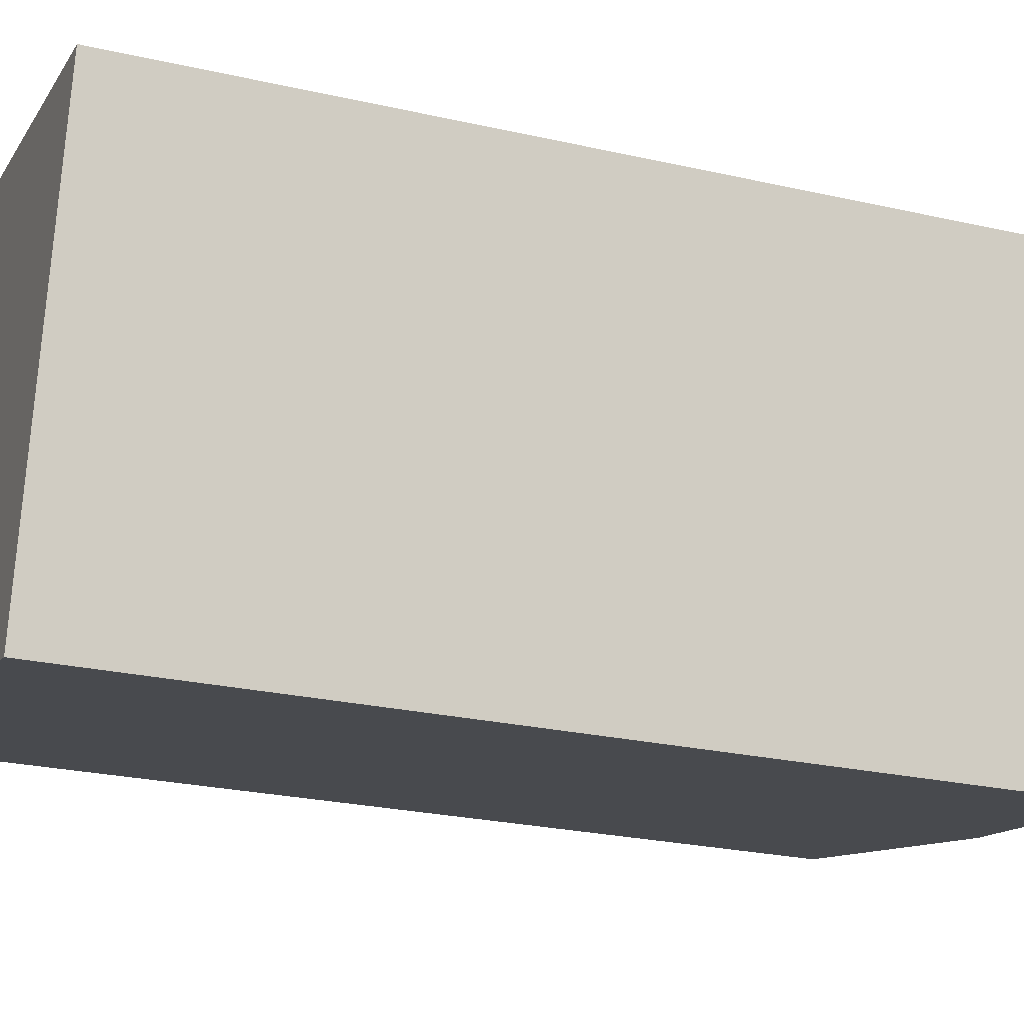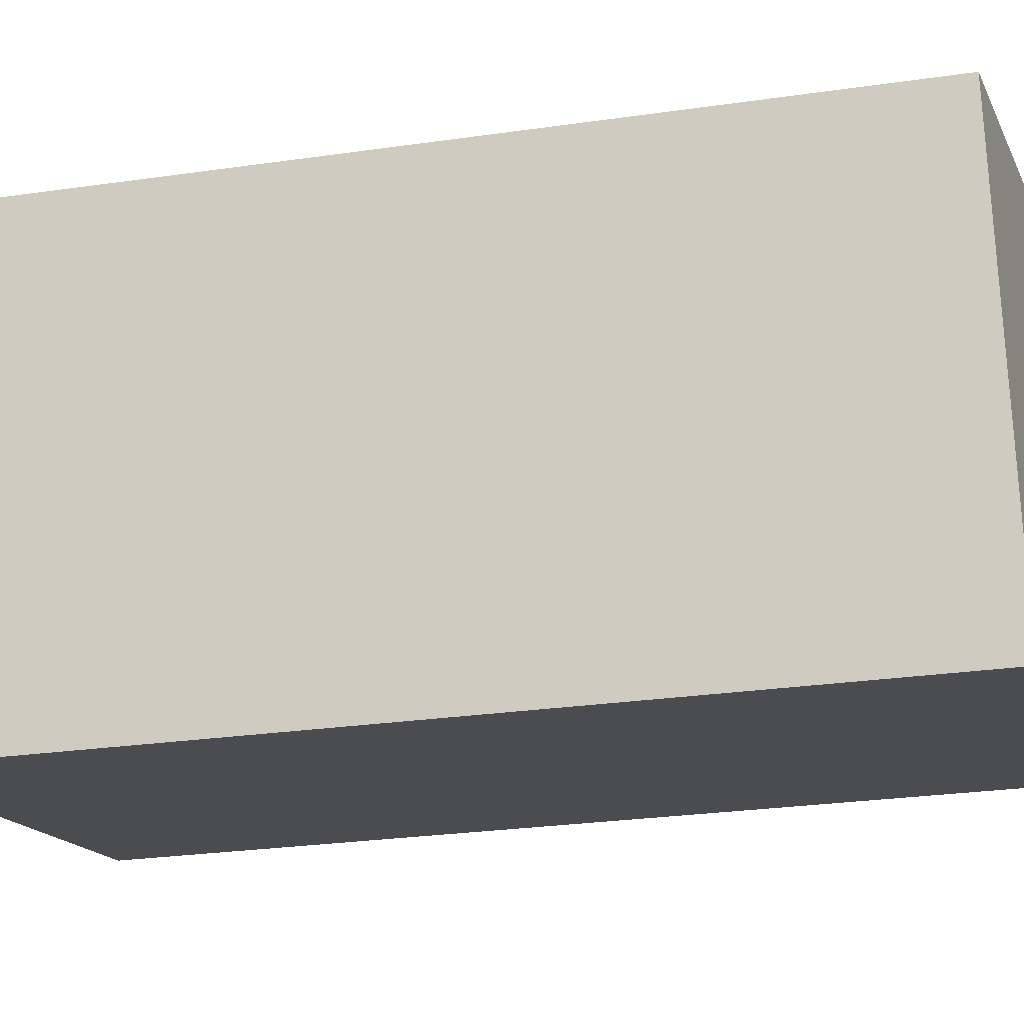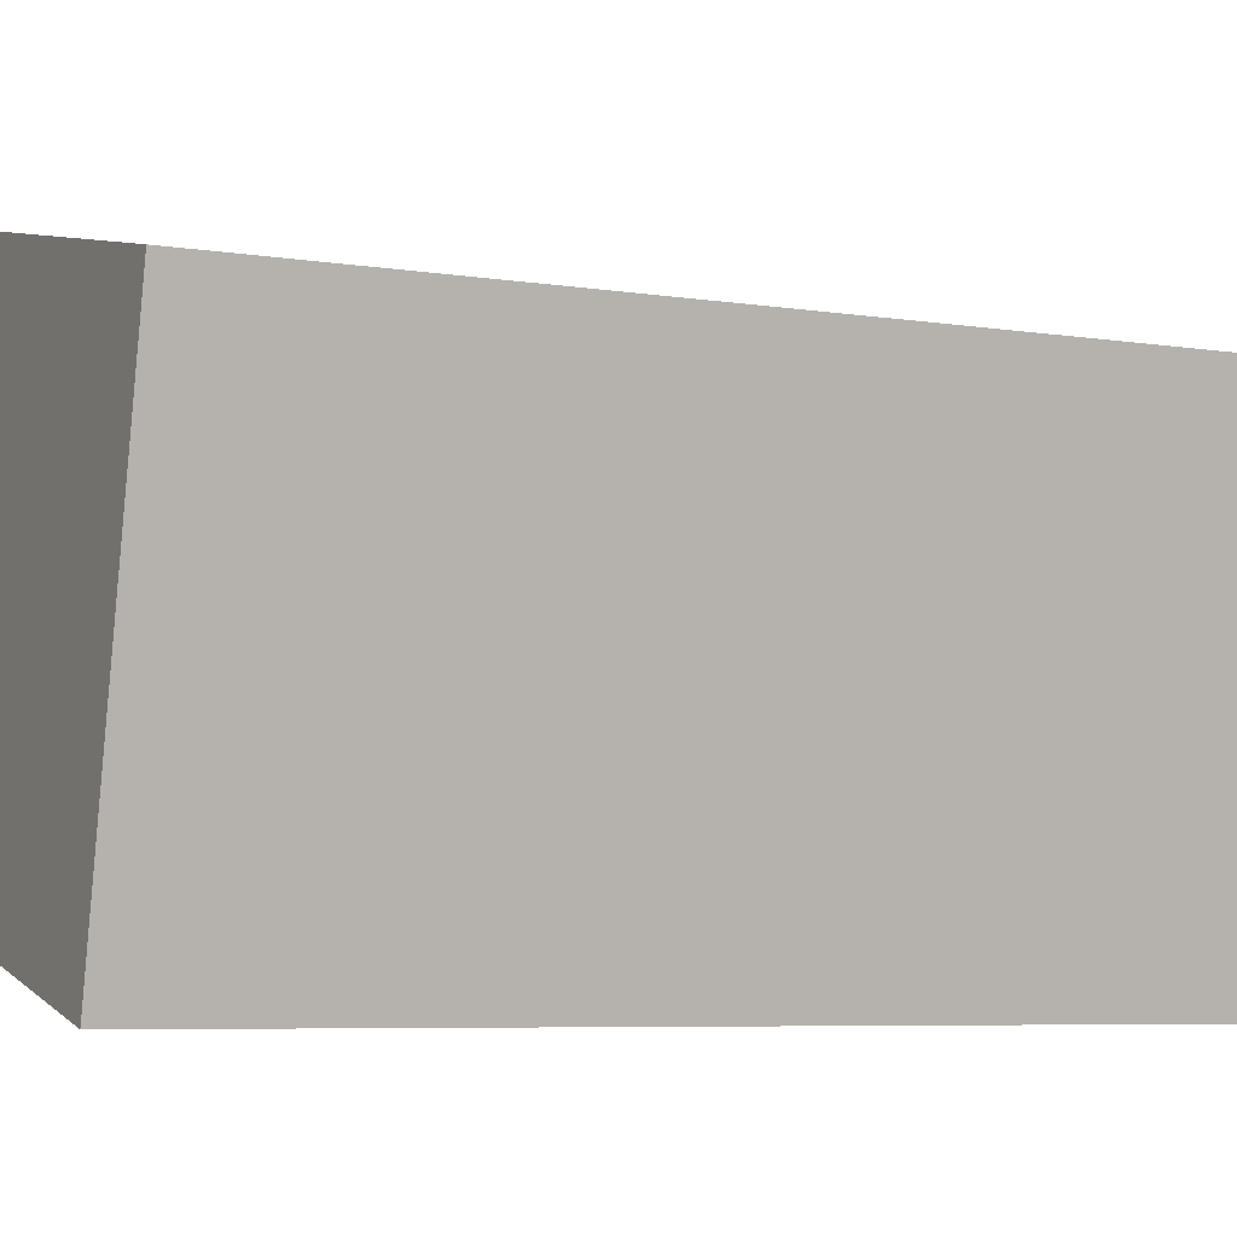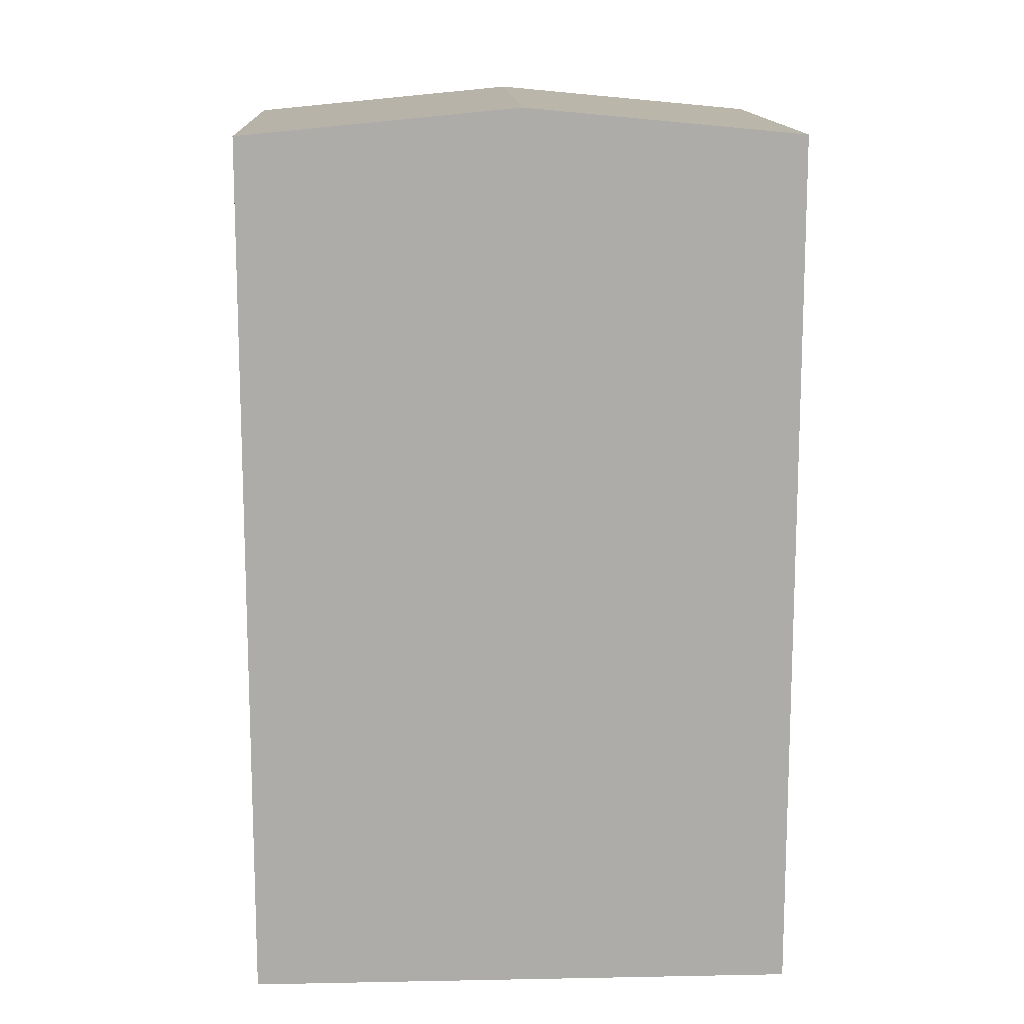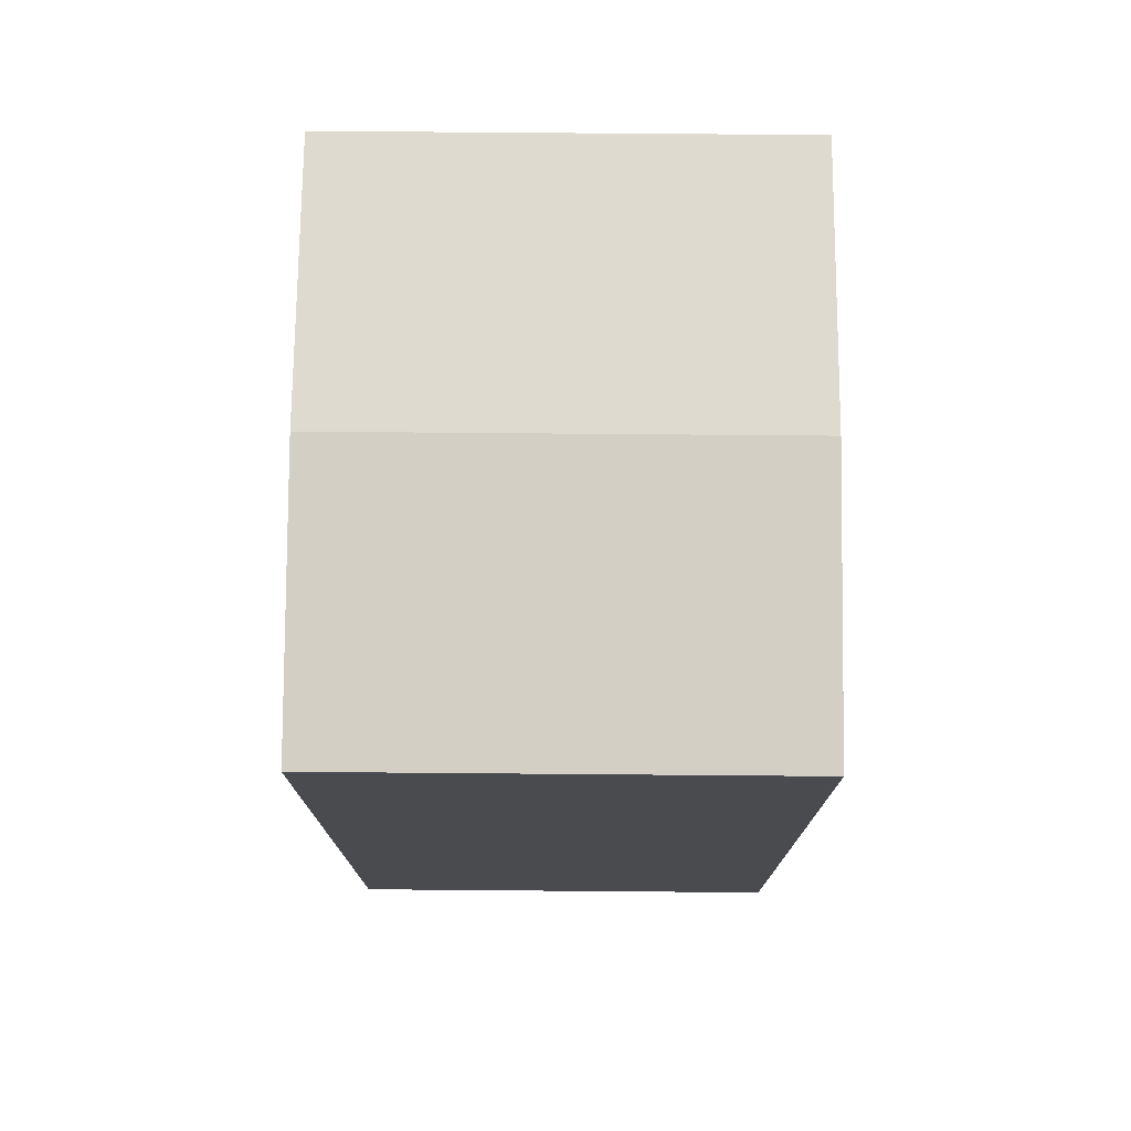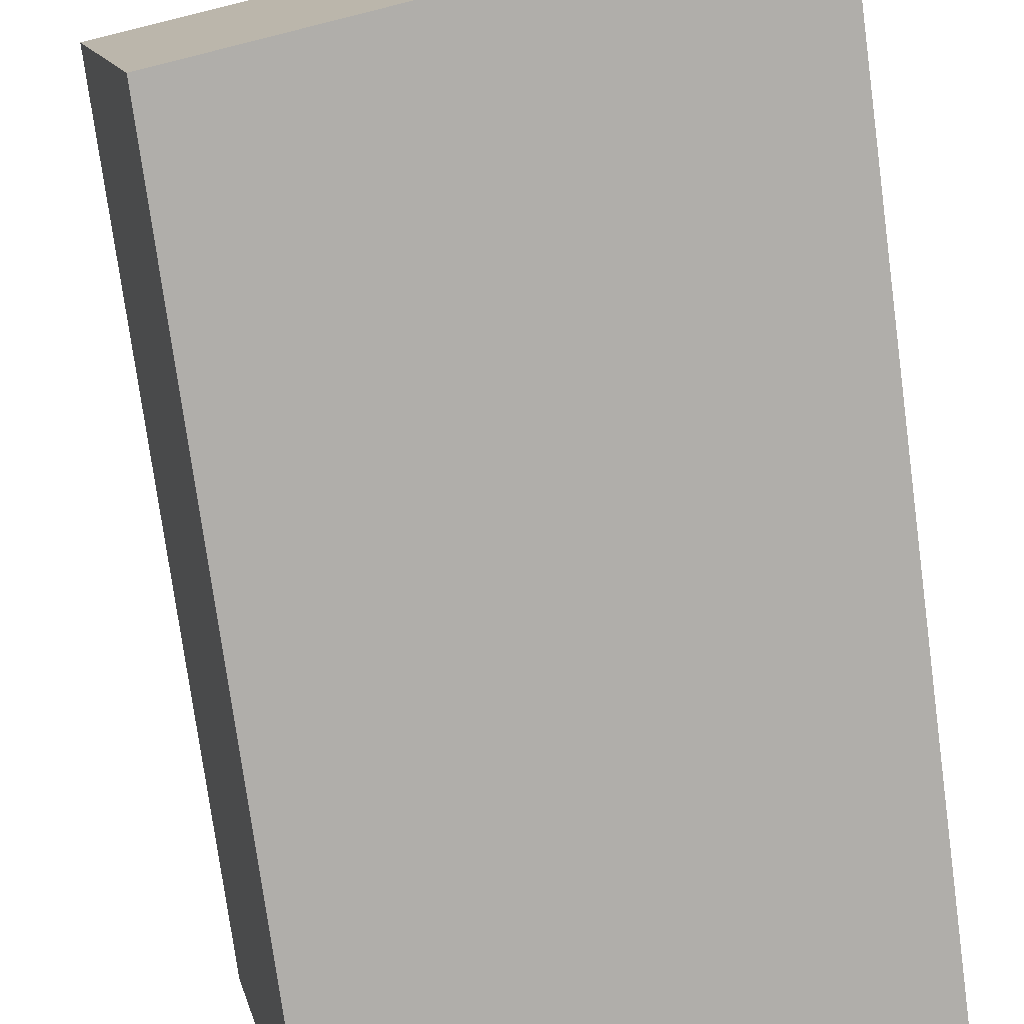
<metadata>
{"format":"obj","ext":"obj","renderer":"f3d","projection":"perspective","resolution":1024,"background":"white","views":[{"elev":-25.2,"azim":69.8,"up":"+Z"},{"elev":-27.4,"azim":102.5,"up":"+Z"},{"elev":-6.2,"azim":63.9,"up":"+Z"},{"elev":13.6,"azim":-169.8,"up":"+Y"},{"elev":76.2,"azim":-76.8,"up":"+Y"},{"elev":-76.1,"azim":-172.3,"up":"+Z"}]}
</metadata>
<code>
v  13.64 30.13 12.38
v  9.027 30.26 -2.038
v  12.35 30.26 12.67
v  21.38 29.38 10.63
v  20.06 29.38 4.799
v  19.44 29.38 2.043
v  18.05 29.38 -4.076
v  18.45 29.38 -2.34
v  0 29.38 1.799e-15
v  0.658 29.38 2.915
v  1.459 29.38 6.463
v  2.941 29.38 13.03
v  3.32 29.38 14.71
v  5.377 29.58 14.24
v  21.38 -6.51e-16 10.63
v  18.45 1.433e-16 -2.34
v  18.05 2.496e-16 -4.076
v  20.06 -2.939e-16 4.799
v  19.44 -1.251e-16 2.043
v  0 0 0
v  9.027 1.248e-16 -2.038
v  2.941 -7.979e-16 13.03
v  3.32 -9.005e-16 14.71
v  0.658 -1.785e-16 2.915
v  1.459 -3.957e-16 6.463
v  5.377 -8.721e-16 14.24
v  13.64 -7.579e-16 12.38
v  12.35 -7.758e-16 12.67
g defaultobject
f 1 2 3
f 2 1 4
f 2 4 5
f 2 5 6
f 2 6 7
f 7 6 8
f 9 3 2
f 3 9 10
f 3 10 11
f 3 11 12
f 3 12 13
f 3 13 14
f 15 5 4
f 5 15 6
f 6 15 8
f 8 15 7
f 7 15 16
f 7 16 17
f 16 15 18
f 16 18 19
f 17 2 7
f 2 17 9
f 9 17 20
f 20 17 21
f 20 10 9
f 10 20 11
f 11 20 12
f 12 20 13
f 13 20 22
f 13 22 23
f 22 20 24
f 22 24 25
f 23 14 13
f 14 23 3
f 3 23 1
f 1 23 4
f 4 23 26
f 4 26 15
f 15 26 27
f 27 26 28
f 27 18 15
f 18 27 19
f 19 27 28
f 19 28 26
f 19 26 16
f 16 26 23
f 16 23 17
f 17 23 22
f 17 22 21
f 21 22 25
f 21 25 20
f 20 25 24

</code>
